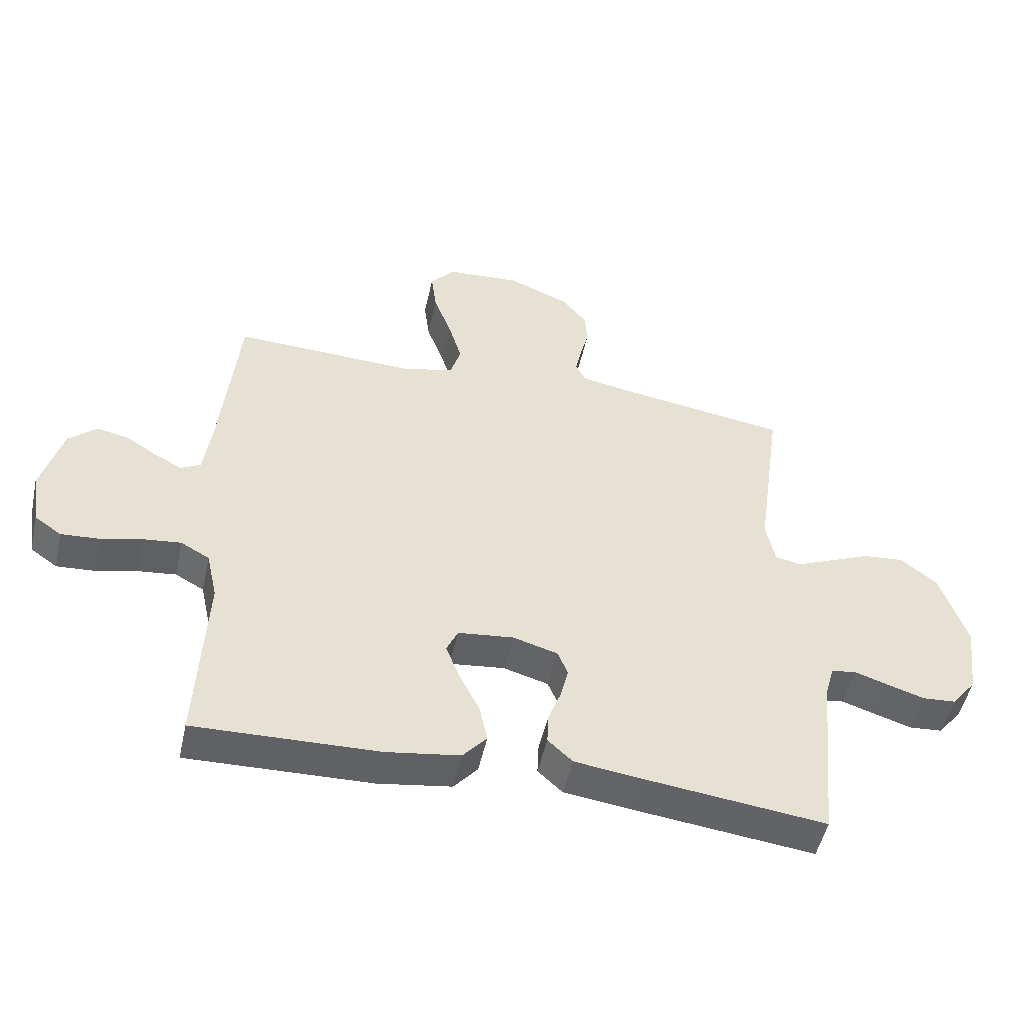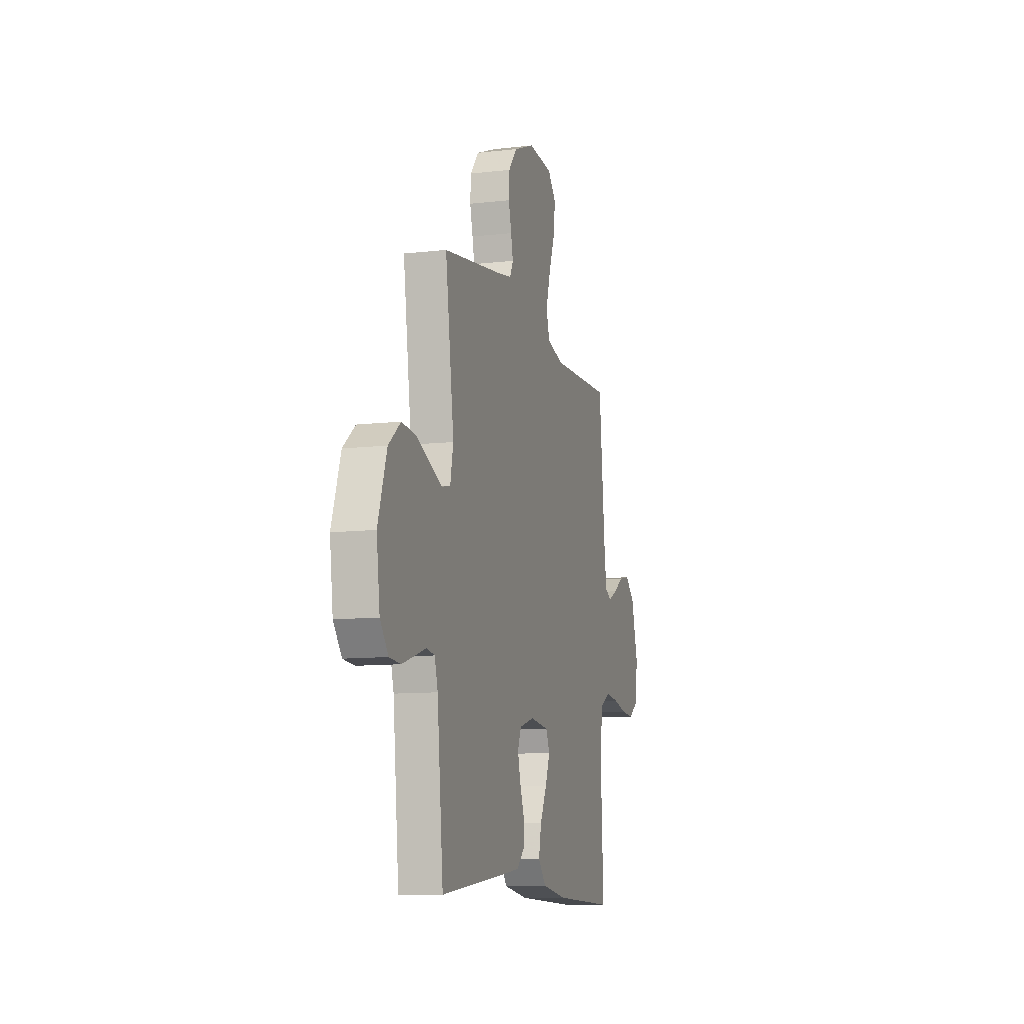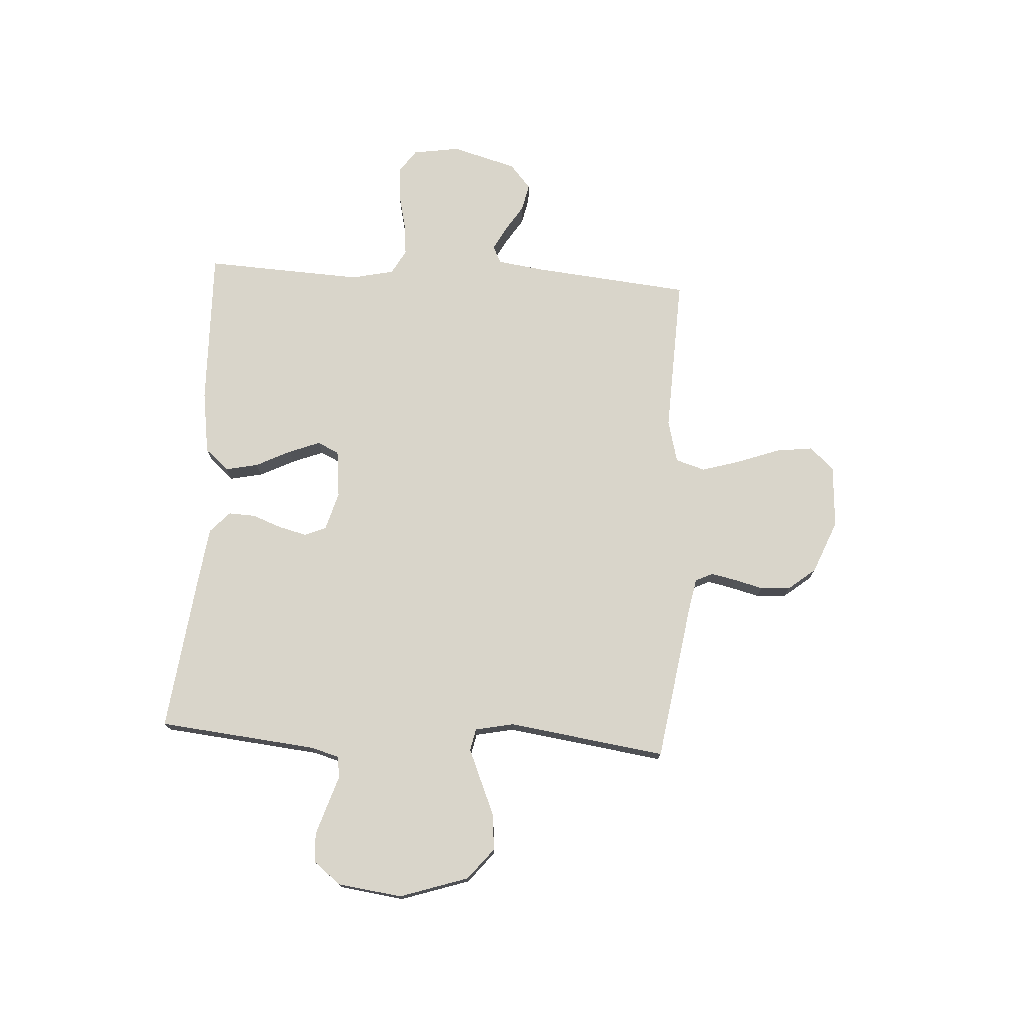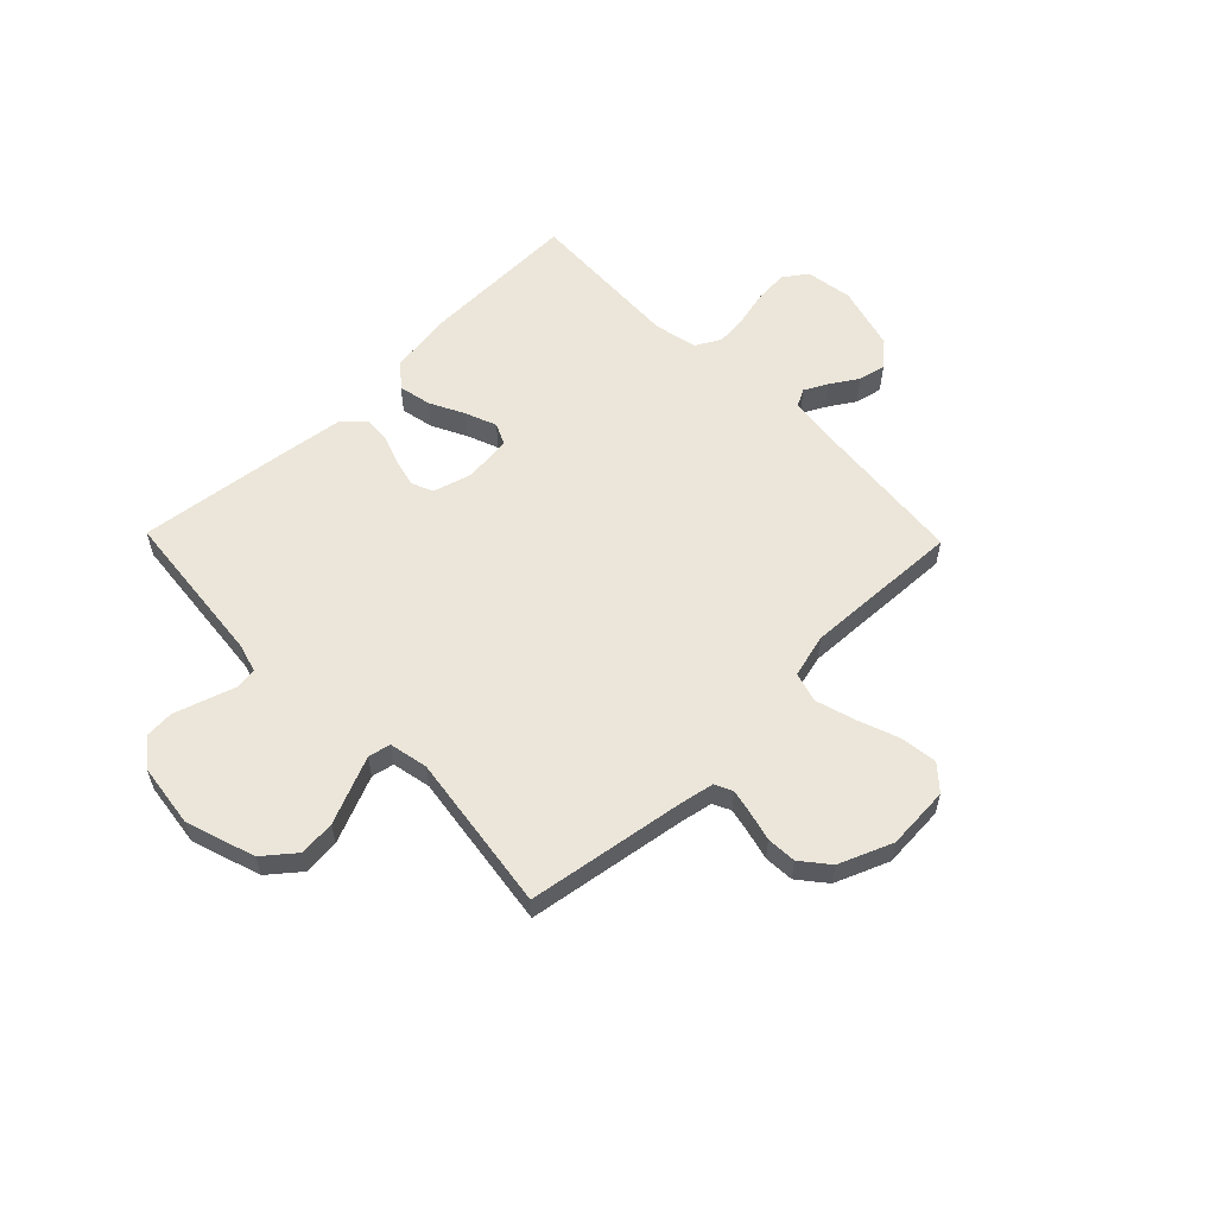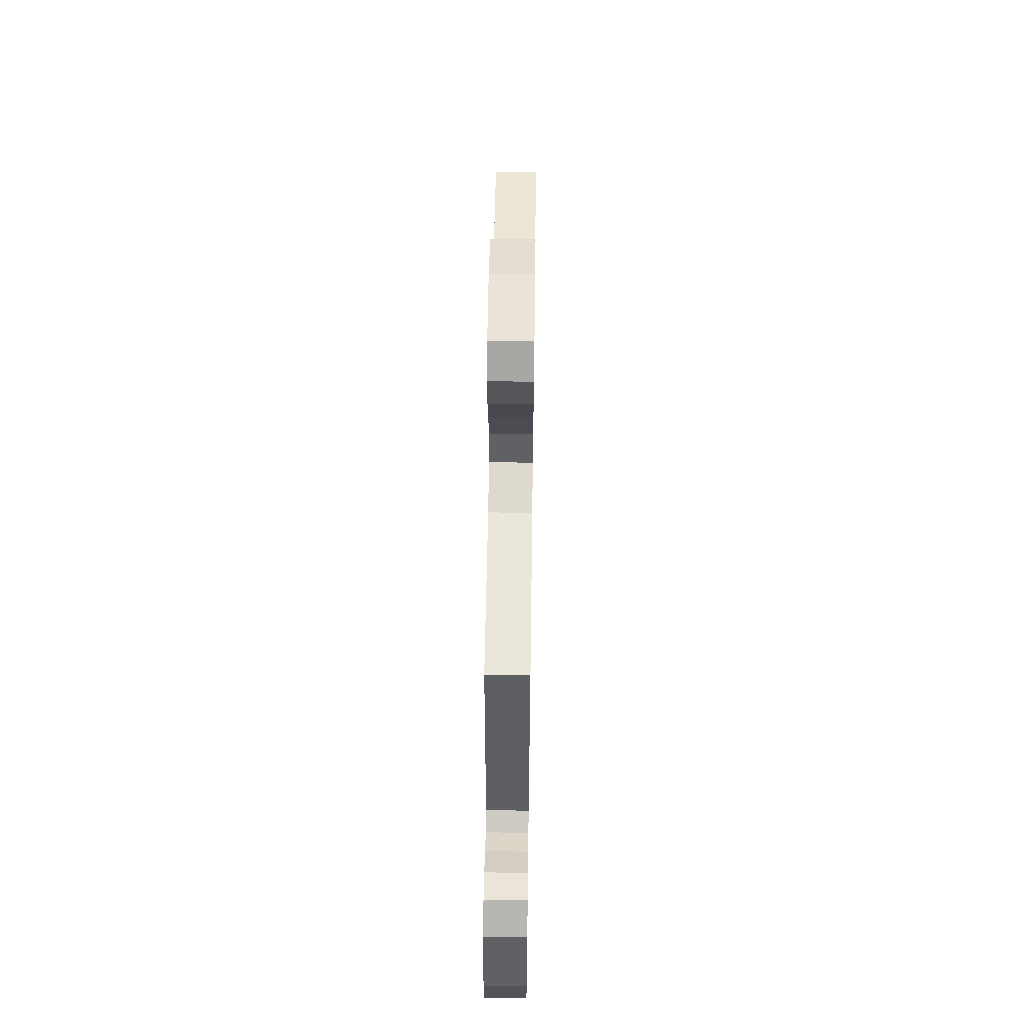
<metadata>
{"format":"obj","ext":"obj","renderer":"f3d","projection":"perspective","resolution":1024,"background":"white","views":[{"elev":-50.4,"azim":167.6,"up":"+Z"},{"elev":-10.5,"azim":-73.9,"up":"+Z"},{"elev":74.5,"azim":-86.5,"up":"+Y"},{"elev":57.6,"azim":-44.2,"up":"+Y"},{"elev":57.2,"azim":90.8,"up":"+Z"}]}
</metadata>
<code>
v 0.5 0.07 0.5
v 0.529 0.07 0.2
v 0.541 0.07 0.113
v 0.573 0.07 0.096
v 0.617 0.07 0.119
v 0.669 0.07 0.152
v 0.721 0.07 0.163
v 0.767 0.07 0.123
v 0.801 0.07 0
v 0.787 0.07 -0.089
v 0.743 0.07 -0.12
v 0.682 0.07 -0.116
v 0.614 0.07 -0.1
v 0.551 0.07 -0.093
v 0.504 0.07 -0.119
v 0.486 0.07 -0.2
v 0.5 0.07 -0.5
v 0.2 0.07 -0.492
v 0.08 0.07 -0.474
v 0.041 0.07 -0.429
v 0.054 0.07 -0.367
v 0.087 0.07 -0.301
v 0.11 0.07 -0.242
v 0.091 0.07 -0.201
v 0 0.07 -0.191
v -0.073 0.07 -0.212
v -0.09 0.07 -0.253
v -0.077 0.07 -0.306
v -0.056 0.07 -0.362
v -0.054 0.07 -0.413
v -0.094 0.07 -0.45
v -0.2 0.07 -0.464
v -0.5 0.07 -0.5
v -0.53 0.07 -0.2
v -0.545 0.07 -0.146
v -0.586 0.07 -0.14
v -0.641 0.07 -0.158
v -0.701 0.07 -0.177
v -0.756 0.07 -0.173
v -0.796 0.07 -0.122
v -0.812 0.07 0
v -0.769 0.07 0.13
v -0.71 0.07 0.178
v -0.642 0.07 0.172
v -0.574 0.07 0.143
v -0.515 0.07 0.118
v -0.473 0.07 0.127
v -0.458 0.07 0.2
v -0.5 0.07 0.5
v -0.2 0.07 0.546
v -0.138 0.07 0.558
v -0.122 0.07 0.591
v -0.132 0.07 0.638
v -0.146 0.07 0.693
v -0.143 0.07 0.749
v -0.101 0.07 0.801
v 0 0.07 0.842
v 0.12 0.07 0.834
v 0.161 0.07 0.788
v 0.152 0.07 0.718
v 0.123 0.07 0.639
v 0.101 0.07 0.565
v 0.118 0.07 0.509
v 0.2 0.07 0.488
v 0.5 0 0.5
v 0.529 0 0.2
v 0.541 0 0.113
v 0.573 0 0.096
v 0.617 0 0.119
v 0.669 0 0.152
v 0.721 0 0.163
v 0.767 0 0.123
v 0.801 0 0
v 0.787 0 -0.089
v 0.743 0 -0.12
v 0.682 0 -0.116
v 0.614 0 -0.1
v 0.551 0 -0.093
v 0.504 0 -0.119
v 0.486 0 -0.2
v 0.5 0 -0.5
v 0.2 0 -0.492
v 0.08 0 -0.474
v 0.041 0 -0.429
v 0.054 0 -0.367
v 0.087 0 -0.301
v 0.11 0 -0.242
v 0.091 0 -0.201
v 0 0 -0.191
v -0.073 0 -0.212
v -0.09 0 -0.253
v -0.077 0 -0.306
v -0.056 0 -0.362
v -0.054 0 -0.413
v -0.094 0 -0.45
v -0.2 0 -0.464
v -0.5 0 -0.5
v -0.53 0 -0.2
v -0.545 0 -0.146
v -0.586 0 -0.14
v -0.641 0 -0.158
v -0.701 0 -0.177
v -0.756 0 -0.173
v -0.796 0 -0.122
v -0.812 0 0
v -0.769 0 0.13
v -0.71 0 0.178
v -0.642 0 0.172
v -0.574 0 0.143
v -0.515 0 0.118
v -0.473 0 0.127
v -0.458 0 0.2
v -0.5 0 0.5
v -0.2 0 0.546
v -0.138 0 0.558
v -0.122 0 0.591
v -0.132 0 0.638
v -0.146 0 0.693
v -0.143 0 0.749
v -0.101 0 0.801
v 0 0 0.842
v 0.12 0 0.834
v 0.161 0 0.788
v 0.152 0 0.718
v 0.123 0 0.639
v 0.101 0 0.565
v 0.118 0 0.509
v 0.2 0 0.488
f 58 59 60 61
f 58 61 62
f 57 58 62
f 56 57 62 63
f 53 54 55 56
f 52 53 56 63
f 48 49 50
f 47 48 50 51
f 42 43 44 45
f 42 45 46
f 41 42 46
f 40 41 46 47
f 36 37 38 39
f 36 39 40 47
f 31 32 33 34
f 31 34 35
f 28 29 30 31
f 27 28 31 35
f 26 27 35
f 25 26 35 36
f 19 20 21 22
f 19 22 23
f 16 17 18 19
f 15 16 19 23
f 14 15 23 24
f 10 11 12 13
f 10 13 14
f 9 10 14
f 5 6 7 8
f 4 5 8 9
f 64 1 2
f 63 64 2 3
f 51 52 63 3
f 25 36 47 51
f 24 25 51 3
f 4 9 14 24
f 3 4 24
f 125 124 123 122
f 126 125 122
f 126 122 121
f 127 126 121 120
f 120 119 118 117
f 127 120 117 116
f 114 113 112
f 115 114 112 111
f 109 108 107 106
f 110 109 106
f 110 106 105
f 111 110 105 104
f 103 102 101 100
f 111 104 103 100
f 98 97 96 95
f 99 98 95
f 95 94 93 92
f 99 95 92 91
f 99 91 90
f 100 99 90 89
f 86 85 84 83
f 87 86 83
f 83 82 81 80
f 87 83 80 79
f 88 87 79 78
f 77 76 75 74
f 78 77 74
f 78 74 73
f 72 71 70 69
f 73 72 69 68
f 66 65 128
f 67 66 128 127
f 67 127 116 115
f 115 111 100 89
f 67 115 89 88
f 88 78 73 68
f 88 68 67
f 1 65 66 2
f 2 66 67 3
f 3 67 68 4
f 4 68 69 5
f 5 69 70 6
f 6 70 71 7
f 7 71 72 8
f 8 72 73 9
f 9 73 74 10
f 10 74 75 11
f 11 75 76 12
f 12 76 77 13
f 13 77 78 14
f 14 78 79 15
f 15 79 80 16
f 16 80 81 17
f 17 81 82 18
f 18 82 83 19
f 19 83 84 20
f 20 84 85 21
f 21 85 86 22
f 22 86 87 23
f 23 87 88 24
f 24 88 89 25
f 25 89 90 26
f 26 90 91 27
f 27 91 92 28
f 28 92 93 29
f 29 93 94 30
f 30 94 95 31
f 31 95 96 32
f 32 96 97 33
f 33 97 98 34
f 34 98 99 35
f 35 99 100 36
f 36 100 101 37
f 37 101 102 38
f 38 102 103 39
f 39 103 104 40
f 40 104 105 41
f 41 105 106 42
f 42 106 107 43
f 43 107 108 44
f 44 108 109 45
f 45 109 110 46
f 46 110 111 47
f 47 111 112 48
f 48 112 113 49
f 49 113 114 50
f 50 114 115 51
f 51 115 116 52
f 52 116 117 53
f 53 117 118 54
f 54 118 119 55
f 55 119 120 56
f 56 120 121 57
f 57 121 122 58
f 58 122 123 59
f 59 123 124 60
f 60 124 125 61
f 61 125 126 62
f 62 126 127 63
f 63 127 128 64
f 64 128 65 1

</code>
